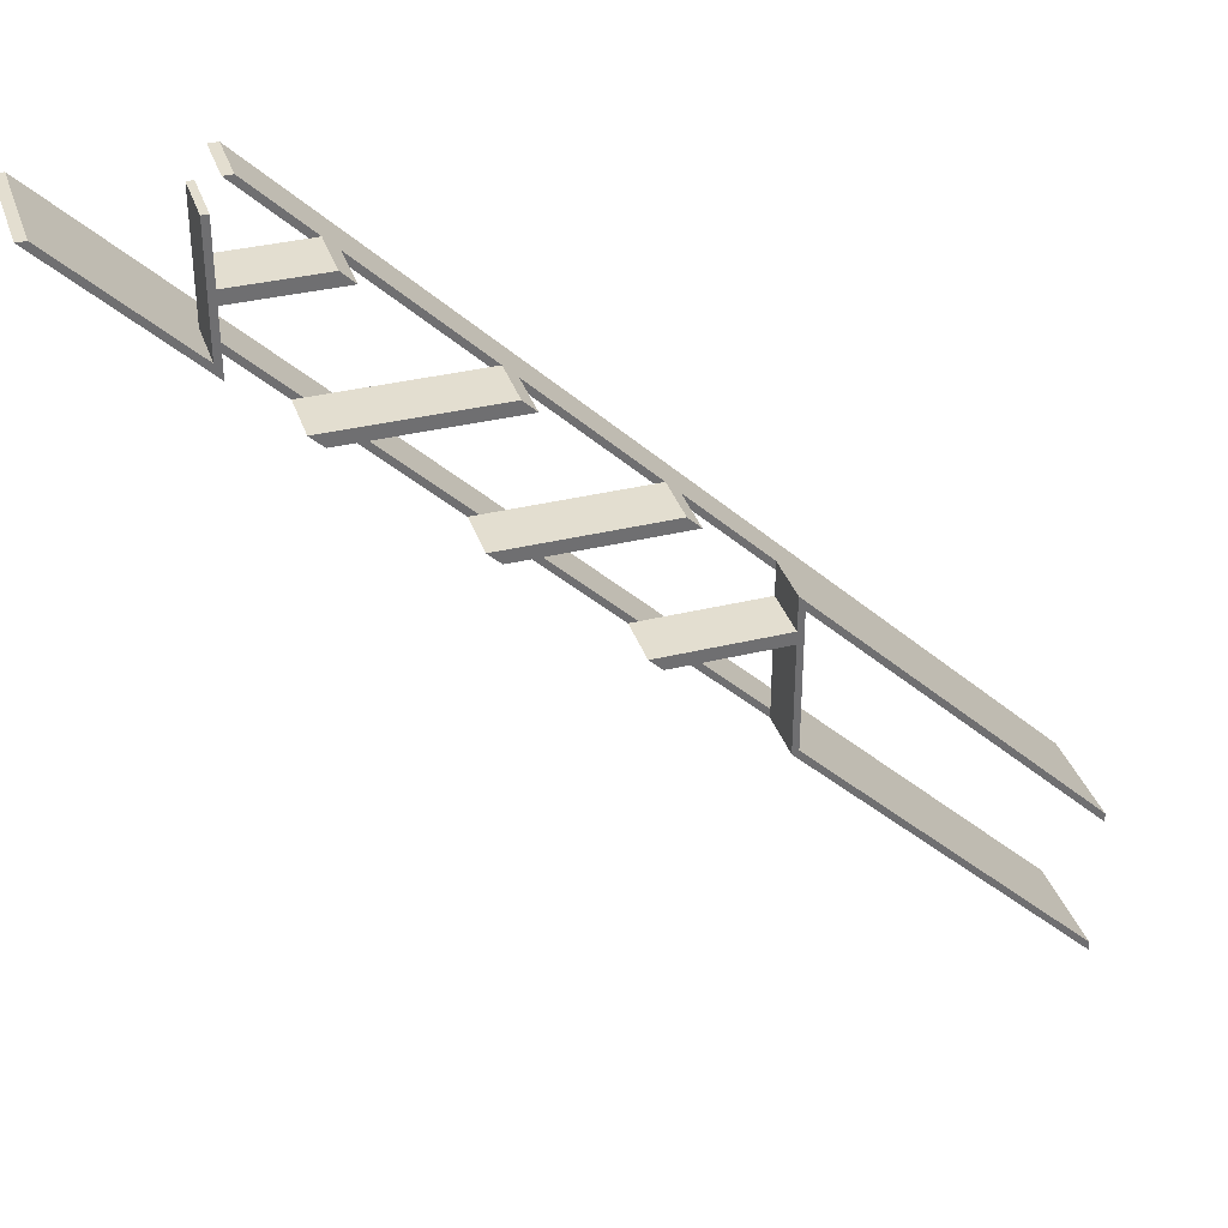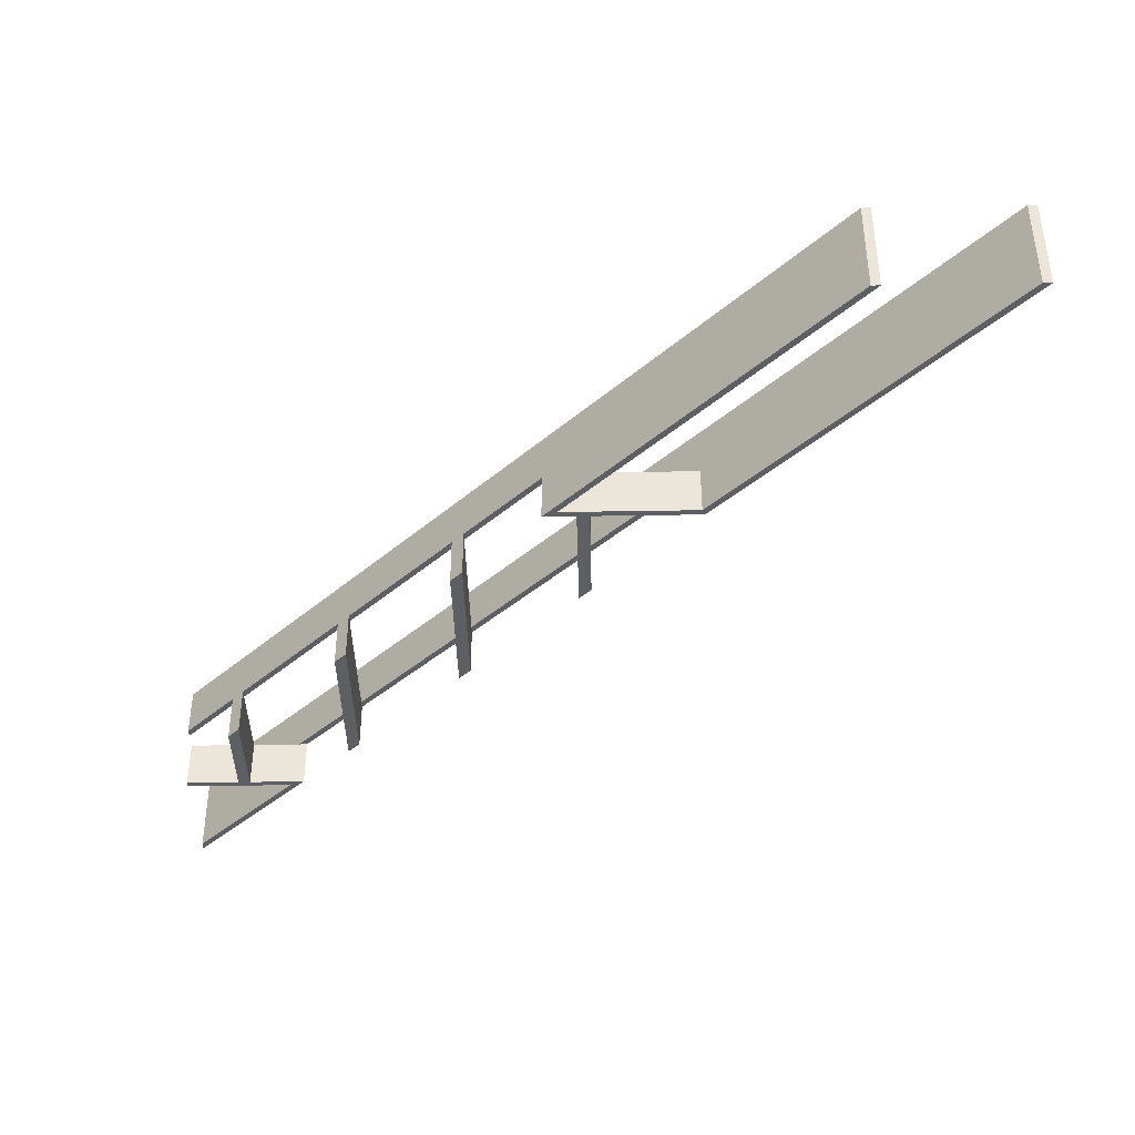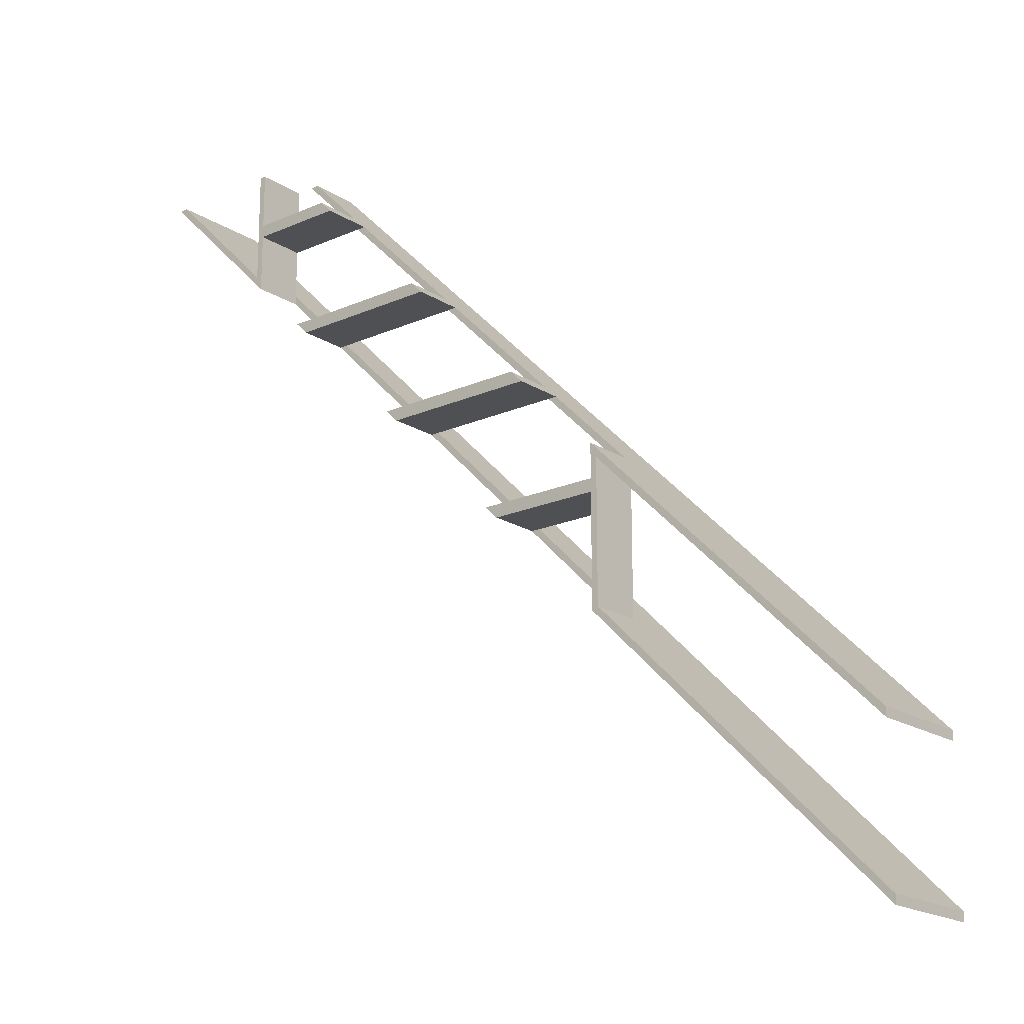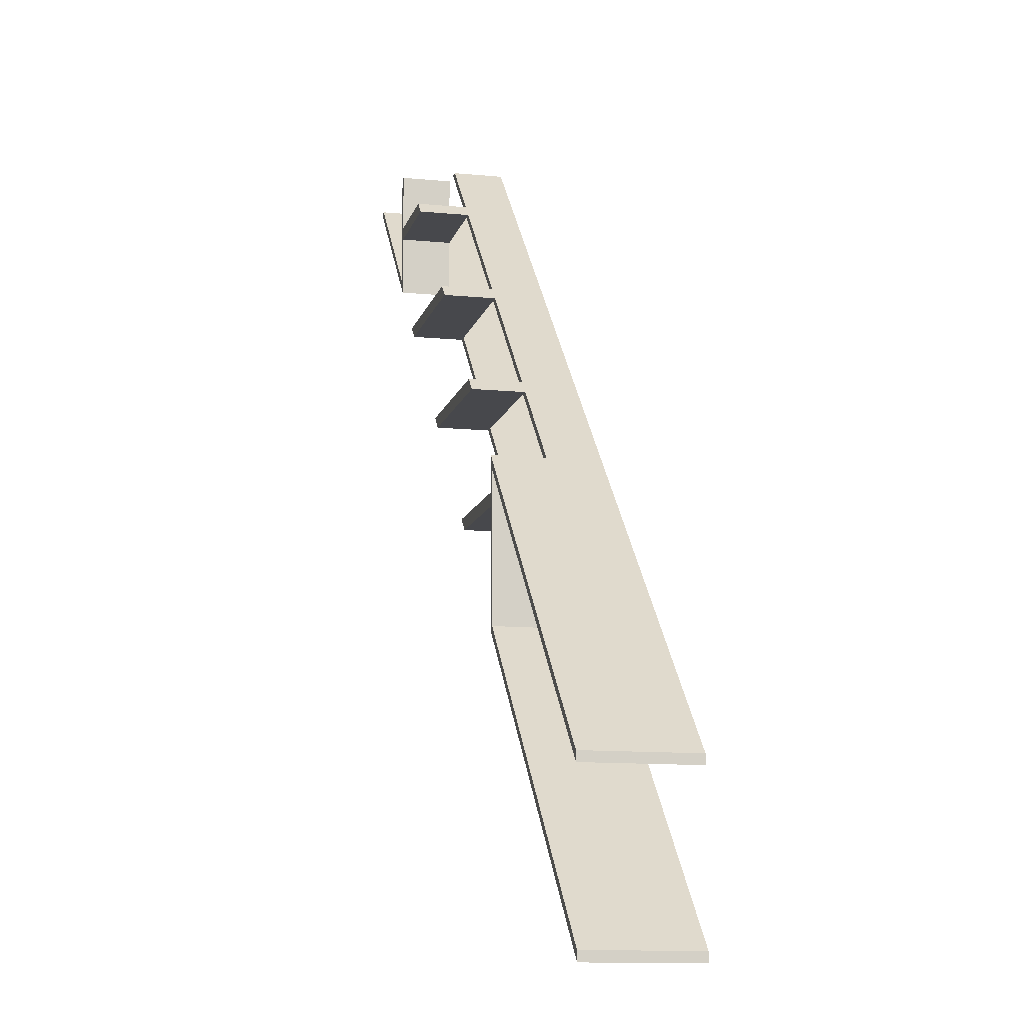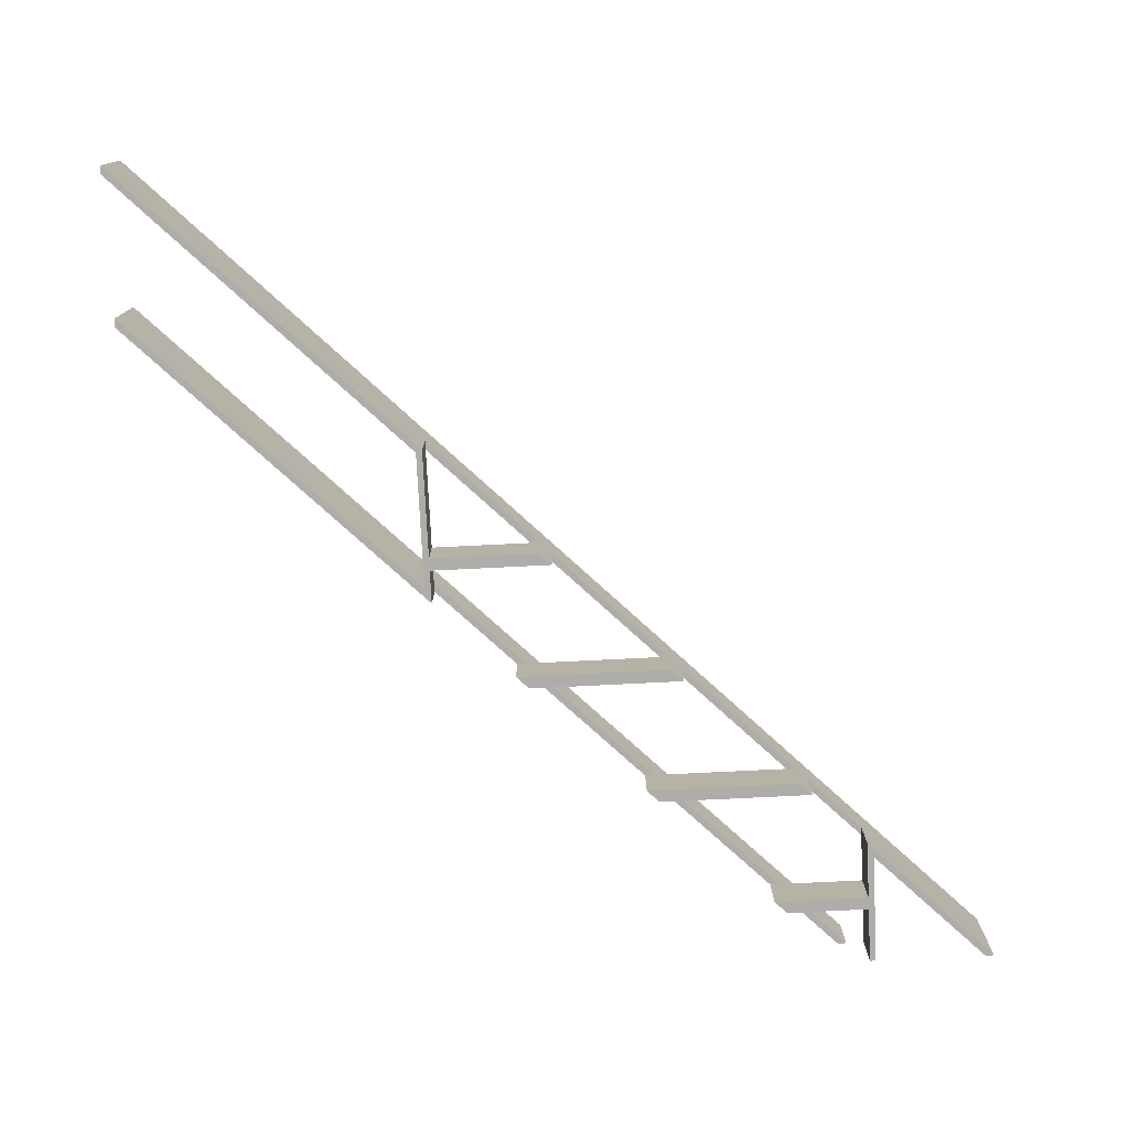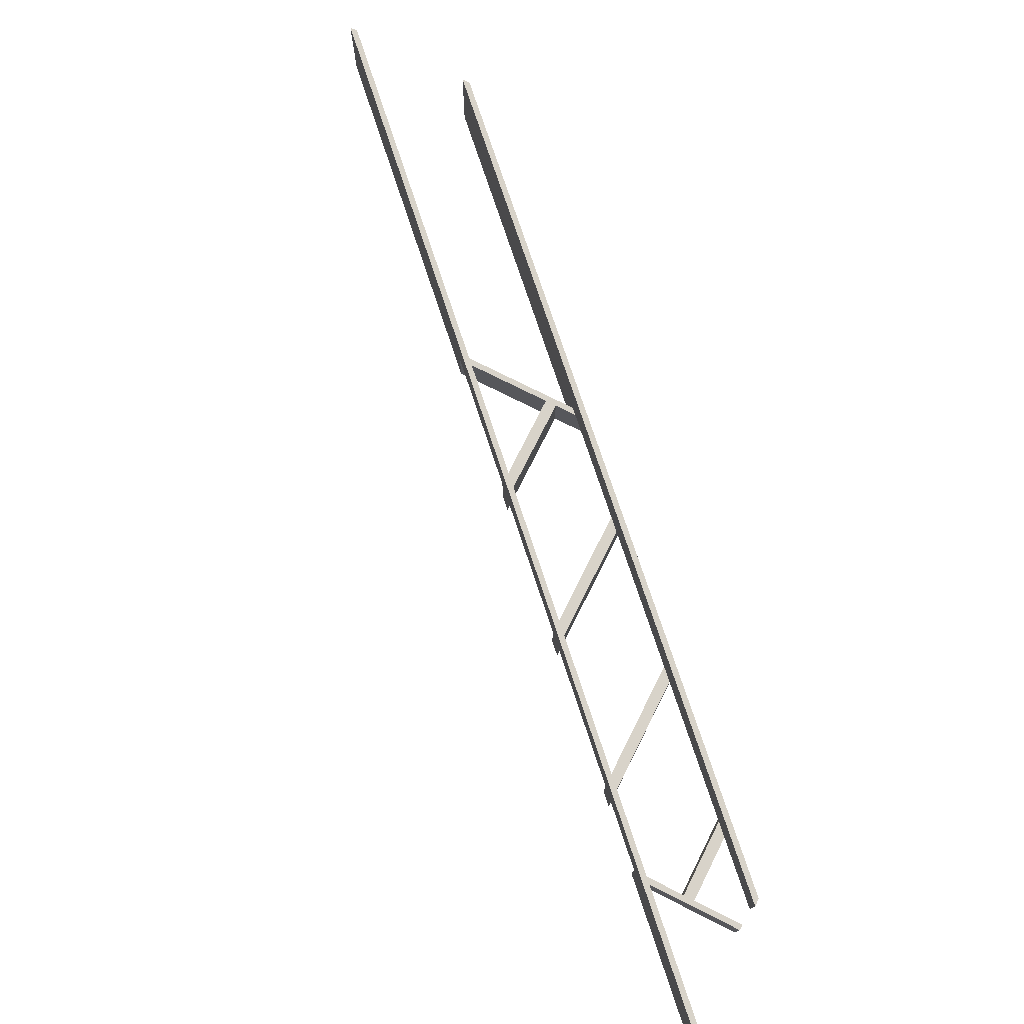
<metadata>
{"format":"obj","ext":"obj","renderer":"f3d","projection":"perspective","resolution":1024,"background":"white","views":[{"elev":35.8,"azim":162.3,"up":"+Y"},{"elev":-40.6,"azim":-88.8,"up":"+Z"},{"elev":-19.1,"azim":-139.9,"up":"+Y"},{"elev":-11.6,"azim":-103.2,"up":"+Y"},{"elev":-77.3,"azim":2.8,"up":"+Z"},{"elev":75.8,"azim":116.7,"up":"+Z"}]}
</metadata>
<code>
v -1375 1270 80
v -1375 1160 80
v -1375 1160 120
v -1375 1270 120
v -1600 935.3 160
v -1600 935.3 80
v -935.3 1600 80
v -1025 1510 120
v -1025 1510 80
v -935.3 1600 160
v -1080 1455 120
v -1030 1505 120
v -1370 1165 120
v -1290 1245 120
v -1280 1255 120
v -1190 1345 120
v -1180 1355 120
v -1090 1445 120
v -1370 1255 120
v -1370 1275 120
v -1370 1245 120
v -1090 1555 120
v -1045 1600 160
v -1045 1600 120
v -1100 1545 120
v -1190 1455 120
v -1600 1045 80
v -1600 1045 160
v -1200 1445 120
v -1290 1355 120
v -1300 1345 120
v -1370 1158 80
v -1600 928.2 80
v -1370 1245 80
v -1370 1255 80
v -1370 1282 80
v -1283 1245 80
v -1600 1052 80
v -1273 1255 80
v -1600 928.2 160
v -928.2 1600 160
v -928.2 1600 80
v -1030 1555 80
v -1097 1555 80
v -1030 1545 80
v -1025 1600 80
v -1030 1600 80
v -1030 1498 80
v -1107 1545 80
v -1025 1600 120
v -1030 1555 120
v -1030 1600 120
v -1030 1545 120
v -1030 1498 120
v -1073 1455 120
v -1173 1355 120
v -1083 1445 120
v -1273 1255 120
v -1183 1345 120
v -1370 1158 120
v -1283 1245 120
v -1370 1282 120
v -1307 1345 120
v -1297 1355 120
v -1207 1445 120
v -1197 1455 120
v -1107 1545 120
v -1097 1555 120
v -1052 1600 120
v -1052 1600 160
v -1600 1052 160
v -1197 1455 80
v -1207 1445 80
v -1297 1355 80
v -1307 1345 80
v -1183 1345 80
v -1173 1355 80
v -1083 1445 80
v -1073 1455 80
f 1 2 3
f 1 3 4
f 6 5 3
f 2 6 3
f 9 8 7
f 12 11 10
f 8 12 10
f 7 8 10
f 3 5 10
f 13 3 10
f 14 13 10
f 15 14 10
f 16 15 10
f 17 16 10
f 18 17 10
f 11 18 10
f 20 4 19
f 19 4 21
f 19 21 14
f 21 3 13
f 14 15 19
f 21 4 3
f 24 23 22
f 22 23 25
f 25 23 26
f 1 4 27
f 27 4 28
f 26 23 28
f 29 26 28
f 30 29 28
f 31 30 28
f 20 31 28
f 4 20 28
f 33 6 32
f 32 2 34
f 35 34 1
f 35 1 36
f 34 35 37
f 1 38 36
f 38 1 27
f 34 2 1
f 32 6 2
f 37 35 39
f 10 5 40
f 41 10 40
f 10 42 7
f 41 42 10
f 45 44 43
f 43 47 46
f 9 7 42
f 48 9 42
f 44 45 49
f 9 48 45
f 43 9 45
f 46 9 43
f 9 46 50
f 9 50 8
f 50 52 51
f 51 22 53
f 53 12 8
f 53 8 50
f 51 53 50
f 22 25 53
f 54 11 12
f 55 11 54
f 26 29 18
f 26 18 11
f 56 18 57
f 56 17 18
f 30 31 16
f 30 16 17
f 58 15 16
f 59 58 16
f 60 14 61
f 60 13 14
f 6 33 5
f 5 33 40
f 15 58 39
f 19 15 35
f 15 39 35
f 20 19 35
f 62 20 36
f 20 35 36
f 13 60 32
f 21 13 34
f 13 32 34
f 37 61 14
f 34 14 21
f 34 37 14
f 20 63 31
f 20 62 63
f 30 64 65
f 29 30 65
f 26 66 67
f 25 26 67
f 22 68 69
f 24 22 69
f 70 24 69
f 23 24 70
f 70 71 28
f 23 70 28
f 71 38 28
f 38 27 28
f 68 70 69
f 68 44 49
f 67 68 49
f 67 70 68
f 66 70 67
f 65 66 72
f 65 72 73
f 63 64 74
f 63 74 75
f 38 62 36
f 71 62 38
f 71 70 66
f 71 66 65
f 71 65 64
f 71 64 63
f 71 63 62
f 60 40 33
f 60 33 32
f 58 61 37
f 58 37 39
f 56 59 76
f 56 76 77
f 57 78 79
f 55 57 79
f 42 54 48
f 41 55 54
f 41 54 42
f 41 40 60
f 41 60 61
f 41 61 58
f 41 58 59
f 41 59 56
f 41 56 57
f 41 57 55
f 51 43 22
f 68 22 44
f 22 43 44
f 52 47 51
f 51 47 43
f 52 46 47
f 50 46 52
f 12 53 45
f 54 12 48
f 12 45 48
f 25 45 53
f 49 25 67
f 49 45 25
f 11 55 79
f 26 11 72
f 66 26 72
f 11 79 72
f 78 57 18
f 73 18 29
f 73 29 65
f 73 78 18
f 17 56 77
f 30 17 74
f 64 30 74
f 17 77 74
f 76 59 16
f 75 16 31
f 75 31 63
f 75 76 16
f 75 74 76
f 76 74 77
f 73 72 78
f 78 72 79

</code>
